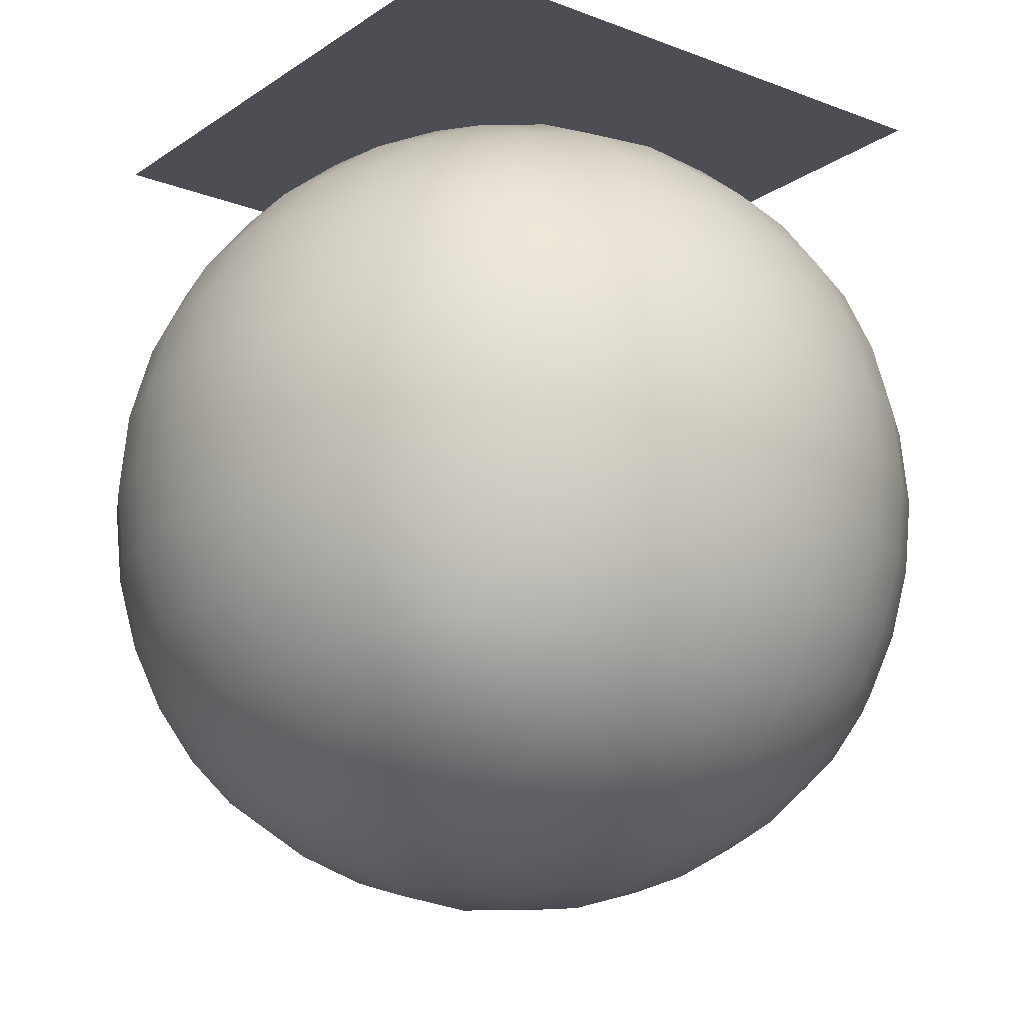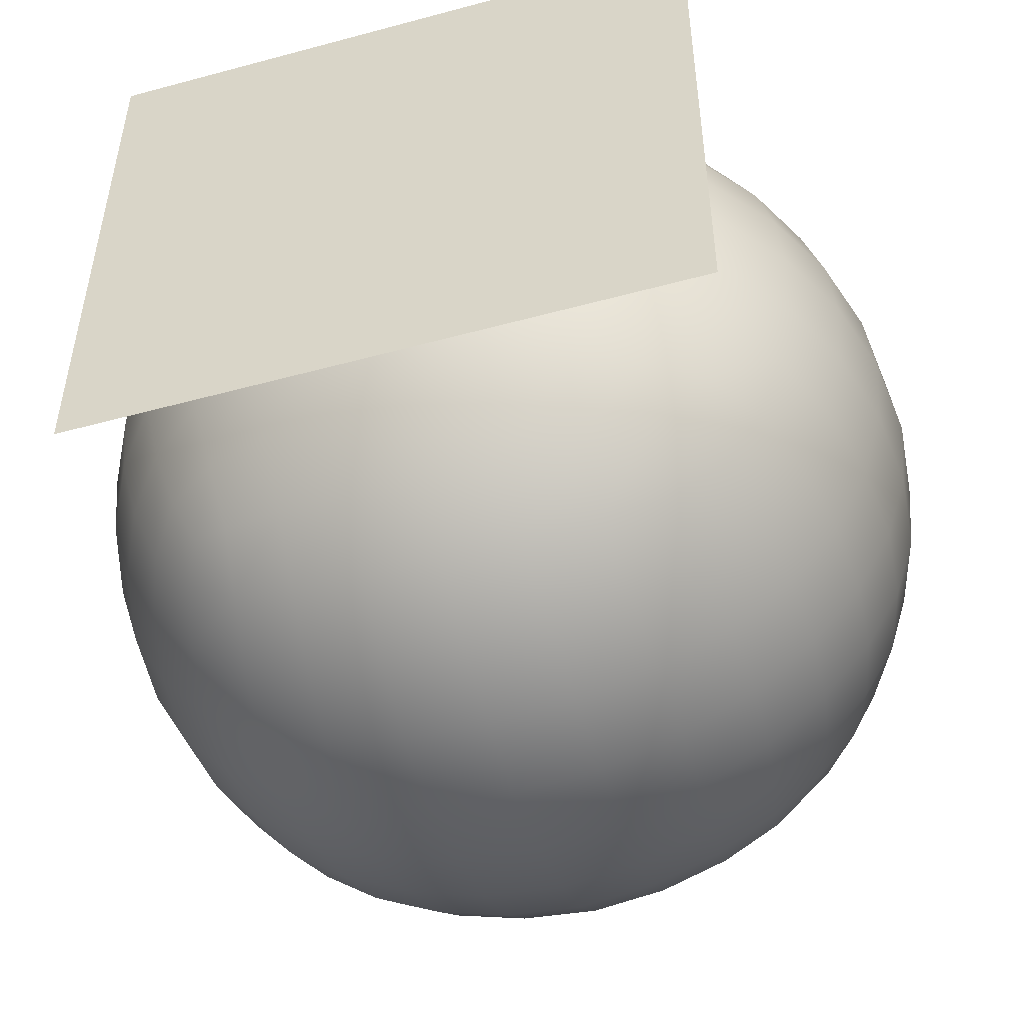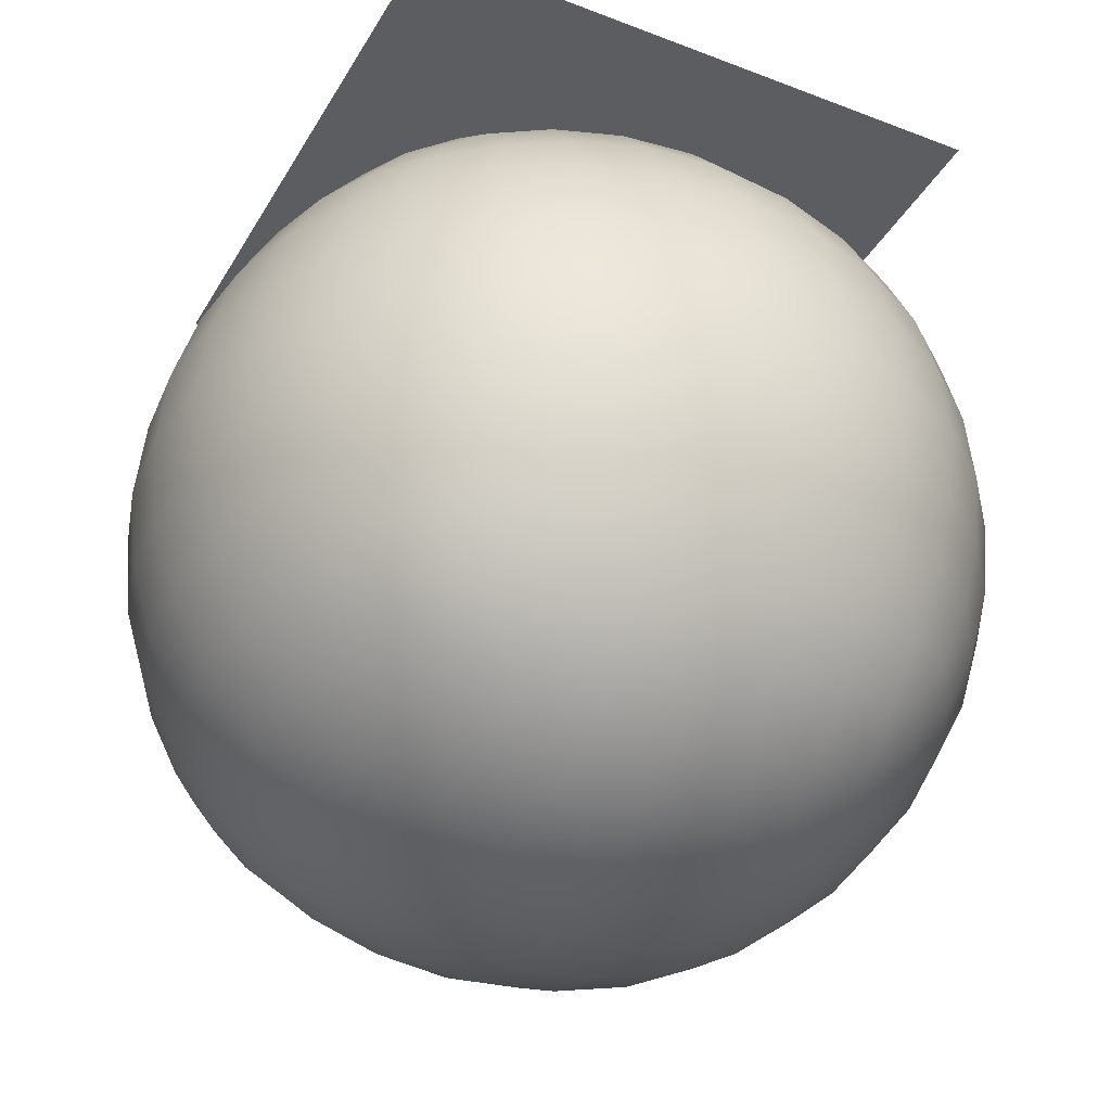
<metadata>
{"format":"obj","ext":"obj","renderer":"f3d","projection":"perspective","resolution":1024,"background":"white","views":[{"elev":-17.4,"azim":-37.3,"up":"+Z"},{"elev":-51.8,"azim":16.4,"up":"+Y"},{"elev":-36.8,"azim":63.3,"up":"+Z"}]}
</metadata>
<code>
g default
v -5.799 -5.8 5.799
v 5.799 -5.8 5.799
v -5.799 5.8 5.799
v 5.799 5.8 5.799
v -5.799 5.8 -5.799
v 5.799 5.8 -5.799
v -5.799 -5.8 -5.799
v 5.799 -5.8 -5.799
v -7.056 7.057 -0
v 7.047 0 -7.047
v 0 -7.057 -7.056
v -7.047 0 -7.047
v 7.056 -7.057 -0
v -7.056 -7.057 -0
v 0 -7.057 7.056
v 7.047 -0 7.047
v -0 7.057 7.056
v -7.047 -0 7.047
v 7.056 7.057 -0
v 0 7.057 -7.056
v -0 0 9.898
v -0 9.921 -0
v 0 0 -9.898
v 0 -9.921 -0
v 9.898 0 -0
v -9.898 0 -0
v -6.656 3.421 -6.656
v 6.656 3.421 -6.656
v 3.897 0 -9.135
v 6.656 -3.421 -6.656
v 3.423 -6.661 -6.66
v 0 -3.9 -9.139
v -3.423 -6.661 -6.66
v -6.656 -3.421 -6.656
v 0 -9.152 -3.903
v -3.903 -9.152 -0
v -6.66 -6.661 -3.423
v 6.66 -6.661 -3.423
v 3.903 -9.152 -0
v 6.66 -6.661 3.423
v 0 -9.152 3.903
v -6.66 -6.661 3.423
v 9.139 -3.9 -0
v 9.135 -0 3.897
v 9.135 0 -3.897
v 9.139 3.9 -0
v -9.139 -3.9 -0
v -9.135 -0 -3.897
v -9.135 -0 3.897
v -9.139 3.9 -0
v -3.423 -6.661 6.66
v 0 -3.9 9.139
v -3.897 -0 9.135
v -6.656 -3.421 6.656
v 3.423 -6.661 6.66
v 6.656 -3.421 6.656
v 3.897 -0 9.135
v 6.656 3.421 6.656
v 3.423 6.661 6.66
v -0 3.9 9.139
v -3.423 6.661 6.66
v -6.656 3.421 6.656
v -0 9.152 3.903
v -3.903 9.152 -0
v -6.66 6.661 3.423
v 6.66 6.661 3.423
v 3.903 9.152 -0
v 6.66 6.661 -3.423
v 3.423 6.661 -6.66
v 0 9.152 -3.903
v -3.423 6.661 -6.66
v -6.66 6.661 -3.423
v 0 3.9 -9.139
v -3.897 0 -9.135
v -3.68 -3.68 8.502
v 3.68 -3.68 8.502
v 3.68 3.68 8.502
v -3.68 3.68 8.502
v -3.684 8.513 3.684
v 3.684 8.513 3.684
v 3.684 8.513 -3.684
v -3.684 8.513 -3.684
v -3.68 3.68 -8.502
v 3.68 3.68 -8.502
v 3.68 -3.68 -8.502
v -3.68 -3.68 -8.502
v -3.684 -8.513 -3.684
v 3.684 -8.513 -3.684
v 3.684 -8.513 3.684
v -3.684 -8.513 3.684
v 8.502 -3.68 3.68
v 8.502 -3.68 -3.68
v 8.502 3.68 -3.68
v 8.502 3.68 3.68
v -8.502 -3.68 -3.68
v -8.502 -3.68 3.68
v -8.502 3.68 3.68
v -8.502 3.68 -3.68
v 0 -2.001 -9.7
v 6.939 -1.765 -6.939
v 5.288 -3.511 -7.728
v 6.238 -4.856 -6.238
v 4.857 -6.241 -6.24
v 3.511 -5.29 -7.731
v 1.767 -6.947 -6.946
v 0 -5.595 -8.247
v -3.828 -1.886 -8.974
v -5.288 -3.511 -7.728
v -6.939 -1.765 -6.939
v -1.886 -3.83 -8.977
v -1.767 -6.947 -6.946
v -3.511 -5.29 -7.731
v -4.857 -6.241 -6.24
v -6.238 -4.856 -6.238
v -3.514 -7.736 -5.293
v -5.293 -7.736 -3.514
v -6.24 -6.241 -4.857
v 0 -8.254 -5.598
v -1.888 -8.99 -3.834
v 0 -9.72 -2.003
v -2.003 -9.72 -0
v -3.834 -8.99 -1.888
v -5.598 -8.254 -0
v -6.946 -6.947 -1.767
v 3.514 -7.736 -5.293
v 1.888 -8.99 -3.834
v 6.24 -6.241 -4.857
v 5.293 -7.736 -3.514
v 6.946 -6.947 -1.767
v 5.598 -8.254 -0
v 3.834 -8.99 -1.888
v 2.003 -9.72 -0
v 3.834 -8.99 1.888
v 1.888 -8.99 3.834
v 0 -9.72 2.003
v 6.946 -6.947 1.767
v 5.293 -7.736 3.514
v 6.24 -6.241 4.857
v 3.514 -7.736 5.293
v 0 -8.254 5.598
v -3.834 -8.99 1.888
v -5.293 -7.736 3.514
v -6.946 -6.947 1.767
v -1.888 -8.99 3.834
v -3.514 -7.736 5.293
v -6.24 -6.241 4.857
v 7.731 -5.29 3.511
v 7.728 -3.511 5.288
v 8.247 -5.595 -0
v 8.977 -3.83 1.886
v 9.7 -2.001 -0
v 9.699 -0 2
v 8.974 -1.886 3.828
v 8.24 -0 5.59
v 7.731 -5.29 -3.511
v 8.977 -3.83 -1.886
v 7.728 -3.511 -5.288
v 8.24 0 -5.59
v 8.974 -1.886 -3.828
v 9.699 0 -2
v 8.974 1.886 -3.828
v 8.977 3.83 -1.886
v 9.7 2.001 -0
v 7.728 3.511 -5.288
v 7.731 5.29 -3.511
v 8.247 5.595 -0
v 8.974 1.886 3.828
v 7.728 3.511 5.288
v 8.977 3.83 1.886
v 7.731 5.29 3.511
v -7.731 -5.29 -3.511
v -7.728 -3.511 -5.288
v -8.247 -5.595 -0
v -8.977 -3.83 -1.886
v -9.7 -2.001 0
v -9.699 0 -2
v -8.974 -1.886 -3.828
v -8.24 0 -5.59
v -7.731 -5.29 3.511
v -8.977 -3.83 1.886
v -7.728 -3.511 5.288
v -8.24 -0 5.59
v -8.974 -1.886 3.828
v -9.699 -0 2
v -8.974 1.886 3.828
v -8.977 3.83 1.886
v -9.7 2.001 0
v -7.728 3.511 5.288
v -7.731 5.29 3.511
v -8.247 5.595 -0
v -8.974 1.886 -3.828
v -7.728 3.511 -5.288
v -8.977 3.83 -1.886
v -7.731 5.29 -3.511
v -4.857 -6.241 6.24
v -3.511 -5.29 7.731
v -5.288 -3.511 7.728
v -6.238 -4.856 6.238
v -1.767 -6.947 6.946
v 0 -5.595 8.247
v -1.886 -3.83 8.977
v -0 -2.001 9.7
v -2 -0 9.699
v -3.828 -1.886 8.974
v -5.59 -0 8.24
v -6.939 -1.765 6.939
v 1.767 -6.947 6.946
v 3.511 -5.29 7.731
v 1.886 -3.83 8.977
v 4.857 -6.241 6.24
v 6.238 -4.856 6.238
v 5.288 -3.511 7.728
v 6.939 -1.765 6.939
v 5.59 -0 8.24
v 3.828 -1.886 8.974
v 2 -0 9.699
v 3.828 1.886 8.974
v 1.886 3.83 8.977
v -0 2.001 9.7
v 6.939 1.765 6.939
v 5.288 3.511 7.728
v 6.238 4.856 6.238
v 4.857 6.241 6.24
v 3.511 5.29 7.731
v 1.767 6.947 6.946
v -0 5.595 8.247
v -3.828 1.886 8.974
v -5.288 3.511 7.728
v -6.939 1.765 6.939
v -1.886 3.83 8.977
v -1.767 6.947 6.946
v -3.511 5.29 7.731
v -4.857 6.241 6.24
v -6.238 4.856 6.238
v -3.514 7.736 5.293
v -5.293 7.736 3.514
v -6.24 6.241 4.857
v -0 8.254 5.598
v -1.888 8.99 3.834
v -0 9.72 2.003
v -2.003 9.72 -0
v -3.834 8.99 1.888
v -5.598 8.254 -0
v -6.946 6.947 1.767
v 3.514 7.736 5.293
v 1.888 8.99 3.834
v 6.24 6.241 4.857
v 5.293 7.736 3.514
v 6.946 6.947 1.767
v 5.598 8.254 -0
v 3.834 8.99 1.888
v 2.003 9.72 0
v 3.834 8.99 -1.888
v 1.888 8.99 -3.834
v 0 9.72 -2.003
v 6.946 6.947 -1.767
v 5.293 7.736 -3.514
v 6.24 6.241 -4.857
v 4.857 6.241 -6.24
v 3.514 7.736 -5.293
v 1.767 6.947 -6.946
v 0 8.254 -5.598
v -3.834 8.99 -1.888
v -5.293 7.736 -3.514
v -6.946 6.947 -1.767
v -1.888 8.99 -3.834
v -1.767 6.947 -6.946
v -3.514 7.736 -5.293
v -4.857 6.241 -6.24
v -6.24 6.241 -4.857
v -3.511 5.29 -7.731
v -5.288 3.511 -7.728
v -6.238 4.856 -6.238
v 0 5.595 -8.247
v -1.886 3.83 -8.977
v 0 2.001 -9.7
v -2 0 -9.699
v -3.828 1.886 -8.974
v -5.59 0 -8.24
v -6.939 1.765 -6.939
v 3.511 5.29 -7.731
v 1.886 3.83 -8.977
v 6.238 4.856 -6.238
v 5.288 3.511 -7.728
v 6.939 1.765 -6.939
v 5.59 0 -8.24
v 3.828 1.886 -8.974
v 2 0 -9.699
v 3.828 -1.886 -8.974
v 1.886 -3.83 -8.977
v -5.011 -5.012 7.125
v -1.807 -5.504 8.112
v -1.962 -1.963 9.513
v -5.5 -1.806 8.107
v 1.807 -5.504 8.112
v 5.011 -5.012 7.125
v 5.5 -1.806 8.107
v 1.962 -1.963 9.513
v 1.962 1.963 9.513
v 5.5 1.806 8.107
v 5.011 5.012 7.125
v 1.807 5.504 8.112
v -5.5 1.806 8.107
v -1.962 1.963 9.513
v -1.807 5.504 8.112
v -5.011 5.012 7.125
v -5.014 7.13 5.014
v -1.808 8.119 5.507
v -1.966 9.531 1.966
v -5.507 8.119 1.808
v 1.808 8.119 5.507
v 5.014 7.13 5.014
v 5.507 8.119 1.808
v 1.966 9.531 1.966
v 1.966 9.531 -1.966
v 5.507 8.119 -1.808
v 5.014 7.13 -5.014
v 1.808 8.119 -5.507
v -5.507 8.119 -1.808
v -1.966 9.531 -1.966
v -1.808 8.119 -5.507
v -5.014 7.13 -5.014
v -5.011 5.012 -7.125
v -1.807 5.504 -8.112
v -1.962 1.963 -9.513
v -5.5 1.806 -8.107
v 1.807 5.504 -8.112
v 5.011 5.012 -7.125
v 5.5 1.806 -8.107
v 1.962 1.963 -9.513
v 1.962 -1.963 -9.513
v 5.5 -1.806 -8.107
v 5.011 -5.012 -7.125
v 1.807 -5.504 -8.112
v -5.5 -1.806 -8.107
v -1.962 -1.963 -9.513
v -1.807 -5.504 -8.112
v -5.011 -5.012 -7.125
v -5.014 -7.13 -5.014
v -1.808 -8.119 -5.507
v -1.966 -9.531 -1.966
v -5.507 -8.119 -1.808
v 1.808 -8.119 -5.507
v 5.014 -7.13 -5.014
v 5.507 -8.119 -1.808
v 1.966 -9.531 -1.966
v 1.966 -9.531 1.966
v 5.507 -8.119 1.808
v 5.014 -7.13 5.014
v 1.808 -8.119 5.507
v -5.507 -8.119 1.808
v -1.966 -9.531 1.966
v -1.808 -8.119 5.507
v -5.014 -7.13 5.014
v 7.125 -5.012 5.011
v 8.112 -5.504 1.807
v 9.513 -1.963 1.962
v 8.107 -1.806 5.5
v 8.112 -5.504 -1.807
v 7.125 -5.012 -5.011
v 8.107 -1.806 -5.5
v 9.513 -1.963 -1.962
v 9.513 1.963 -1.962
v 8.107 1.806 -5.5
v 7.125 5.012 -5.011
v 8.112 5.504 -1.807
v 8.107 1.806 5.5
v 9.513 1.963 1.962
v 8.112 5.504 1.807
v 7.125 5.012 5.011
v -7.125 -5.012 -5.011
v -8.112 -5.504 -1.807
v -9.513 -1.963 -1.962
v -8.107 -1.806 -5.5
v -8.112 -5.504 1.807
v -7.125 -5.012 5.011
v -8.107 -1.806 5.5
v -9.513 -1.963 1.962
v -9.513 1.963 1.962
v -8.107 1.806 5.5
v -7.125 5.012 5.011
v -8.112 5.504 1.807
v -8.107 1.806 -5.5
v -9.513 1.963 -1.962
v -8.112 5.504 -1.807
v -7.125 5.012 -5.011
g TemptationSphere
f 1 195 291 198
f 195 51 196 291
f 291 196 75 197
f 198 291 197 54
f 51 199 292 196
f 199 15 200 292
f 292 200 52 201
f 196 292 201 75
f 75 201 293 204
f 201 52 202 293
f 293 202 21 203
f 204 293 203 53
f 54 197 294 206
f 197 75 204 294
f 294 204 53 205
f 206 294 205 18
f 15 207 295 200
f 207 55 208 295
f 295 208 76 209
f 200 295 209 52
f 55 210 296 208
f 210 2 211 296
f 296 211 56 212
f 208 296 212 76
f 76 212 297 215
f 212 56 213 297
f 297 213 16 214
f 215 297 214 57
f 52 209 298 202
f 209 76 215 298
f 298 215 57 216
f 202 298 216 21
f 21 216 299 219
f 216 57 217 299
f 299 217 77 218
f 219 299 218 60
f 57 214 300 217
f 214 16 220 300
f 300 220 58 221
f 217 300 221 77
f 77 221 301 224
f 221 58 222 301
f 301 222 4 223
f 224 301 223 59
f 60 218 302 226
f 218 77 224 302
f 302 224 59 225
f 226 302 225 17
f 18 205 303 229
f 205 53 227 303
f 303 227 78 228
f 229 303 228 62
f 53 203 304 227
f 203 21 219 304
f 304 219 60 230
f 227 304 230 78
f 78 230 305 232
f 230 60 226 305
f 305 226 17 231
f 232 305 231 61
f 62 228 306 234
f 228 78 232 306
f 306 232 61 233
f 234 306 233 3
f 3 233 307 237
f 233 61 235 307
f 307 235 79 236
f 237 307 236 65
f 61 231 308 235
f 231 17 238 308
f 308 238 63 239
f 235 308 239 79
f 79 239 309 242
f 239 63 240 309
f 309 240 22 241
f 242 309 241 64
f 65 236 310 244
f 236 79 242 310
f 310 242 64 243
f 244 310 243 9
f 17 225 311 238
f 225 59 245 311
f 311 245 80 246
f 238 311 246 63
f 59 223 312 245
f 223 4 247 312
f 312 247 66 248
f 245 312 248 80
f 80 248 313 251
f 248 66 249 313
f 313 249 19 250
f 251 313 250 67
f 63 246 314 240
f 246 80 251 314
f 314 251 67 252
f 240 314 252 22
f 22 252 315 255
f 252 67 253 315
f 315 253 81 254
f 255 315 254 70
f 67 250 316 253
f 250 19 256 316
f 316 256 68 257
f 253 316 257 81
f 81 257 317 260
f 257 68 258 317
f 317 258 6 259
f 260 317 259 69
f 70 254 318 262
f 254 81 260 318
f 318 260 69 261
f 262 318 261 20
f 9 243 319 265
f 243 64 263 319
f 319 263 82 264
f 265 319 264 72
f 64 241 320 263
f 241 22 255 320
f 320 255 70 266
f 263 320 266 82
f 82 266 321 268
f 266 70 262 321
f 321 262 20 267
f 268 321 267 71
f 72 264 322 270
f 264 82 268 322
f 322 268 71 269
f 270 322 269 5
f 5 269 323 273
f 269 71 271 323
f 323 271 83 272
f 273 323 272 27
f 71 267 324 271
f 267 20 274 324
f 324 274 73 275
f 271 324 275 83
f 83 275 325 278
f 275 73 276 325
f 325 276 23 277
f 278 325 277 74
f 27 272 326 280
f 272 83 278 326
f 326 278 74 279
f 280 326 279 12
f 20 261 327 274
f 261 69 281 327
f 327 281 84 282
f 274 327 282 73
f 69 259 328 281
f 259 6 283 328
f 328 283 28 284
f 281 328 284 84
f 84 284 329 287
f 284 28 285 329
f 329 285 10 286
f 287 329 286 29
f 73 282 330 276
f 282 84 287 330
f 330 287 29 288
f 276 330 288 23
f 23 288 331 99
f 288 29 289 331
f 331 289 85 290
f 99 331 290 32
f 29 286 332 289
f 286 10 100 332
f 332 100 30 101
f 289 332 101 85
f 85 101 333 104
f 101 30 102 333
f 333 102 8 103
f 104 333 103 31
f 32 290 334 106
f 290 85 104 334
f 334 104 31 105
f 106 334 105 11
f 12 279 335 109
f 279 74 107 335
f 335 107 86 108
f 109 335 108 34
f 74 277 336 107
f 277 23 99 336
f 336 99 32 110
f 107 336 110 86
f 86 110 337 112
f 110 32 106 337
f 337 106 11 111
f 112 337 111 33
f 34 108 338 114
f 108 86 112 338
f 338 112 33 113
f 114 338 113 7
f 7 113 339 117
f 113 33 115 339
f 339 115 87 116
f 117 339 116 37
f 33 111 340 115
f 111 11 118 340
f 340 118 35 119
f 115 340 119 87
f 87 119 341 122
f 119 35 120 341
f 341 120 24 121
f 122 341 121 36
f 37 116 342 124
f 116 87 122 342
f 342 122 36 123
f 124 342 123 14
f 11 105 343 118
f 105 31 125 343
f 343 125 88 126
f 118 343 126 35
f 31 103 344 125
f 103 8 127 344
f 344 127 38 128
f 125 344 128 88
f 88 128 345 131
f 128 38 129 345
f 345 129 13 130
f 131 345 130 39
f 35 126 346 120
f 126 88 131 346
f 346 131 39 132
f 120 346 132 24
f 24 132 347 135
f 132 39 133 347
f 347 133 89 134
f 135 347 134 41
f 39 130 348 133
f 130 13 136 348
f 348 136 40 137
f 133 348 137 89
f 89 137 349 139
f 137 40 138 349
f 349 138 2 210
f 139 349 210 55
f 41 134 350 140
f 134 89 139 350
f 350 139 55 207
f 140 350 207 15
f 14 123 351 143
f 123 36 141 351
f 351 141 90 142
f 143 351 142 42
f 36 121 352 141
f 121 24 135 352
f 352 135 41 144
f 141 352 144 90
f 90 144 353 145
f 144 41 140 353
f 353 140 15 199
f 145 353 199 51
f 42 142 354 146
f 142 90 145 354
f 354 145 51 195
f 146 354 195 1
f 2 138 355 211
f 138 40 147 355
f 355 147 91 148
f 211 355 148 56
f 40 136 356 147
f 136 13 149 356
f 356 149 43 150
f 147 356 150 91
f 91 150 357 153
f 150 43 151 357
f 357 151 25 152
f 153 357 152 44
f 56 148 358 213
f 148 91 153 358
f 358 153 44 154
f 213 358 154 16
f 13 129 359 149
f 129 38 155 359
f 359 155 92 156
f 149 359 156 43
f 38 127 360 155
f 127 8 102 360
f 360 102 30 157
f 155 360 157 92
f 92 157 361 159
f 157 30 100 361
f 361 100 10 158
f 159 361 158 45
f 43 156 362 151
f 156 92 159 362
f 362 159 45 160
f 151 362 160 25
f 25 160 363 163
f 160 45 161 363
f 363 161 93 162
f 163 363 162 46
f 45 158 364 161
f 158 10 285 364
f 364 285 28 164
f 161 364 164 93
f 93 164 365 165
f 164 28 283 365
f 365 283 6 258
f 165 365 258 68
f 46 162 366 166
f 162 93 165 366
f 366 165 68 256
f 166 366 256 19
f 16 154 367 220
f 154 44 167 367
f 367 167 94 168
f 220 367 168 58
f 44 152 368 167
f 152 25 163 368
f 368 163 46 169
f 167 368 169 94
f 94 169 369 170
f 169 46 166 369
f 369 166 19 249
f 170 369 249 66
f 58 168 370 222
f 168 94 170 370
f 370 170 66 247
f 222 370 247 4
f 7 117 371 114
f 117 37 171 371
f 371 171 95 172
f 114 371 172 34
f 37 124 372 171
f 124 14 173 372
f 372 173 47 174
f 171 372 174 95
f 95 174 373 177
f 174 47 175 373
f 373 175 26 176
f 177 373 176 48
f 34 172 374 109
f 172 95 177 374
f 374 177 48 178
f 109 374 178 12
f 14 143 375 173
f 143 42 179 375
f 375 179 96 180
f 173 375 180 47
f 42 146 376 179
f 146 1 198 376
f 376 198 54 181
f 179 376 181 96
f 96 181 377 183
f 181 54 206 377
f 377 206 18 182
f 183 377 182 49
f 47 180 378 175
f 180 96 183 378
f 378 183 49 184
f 175 378 184 26
f 26 184 379 187
f 184 49 185 379
f 379 185 97 186
f 187 379 186 50
f 49 182 380 185
f 182 18 229 380
f 380 229 62 188
f 185 380 188 97
f 97 188 381 189
f 188 62 234 381
f 381 234 3 237
f 189 381 237 65
f 50 186 382 190
f 186 97 189 382
f 382 189 65 244
f 190 382 244 9
f 12 178 383 280
f 178 48 191 383
f 383 191 98 192
f 280 383 192 27
f 48 176 384 191
f 176 26 187 384
f 384 187 50 193
f 191 384 193 98
f 98 193 385 194
f 193 50 190 385
f 385 190 9 265
f 194 385 265 72
f 27 192 386 273
f 192 98 194 386
f 386 194 72 270
f 273 386 270 5
g default
v -7.172 -7.046 10.26
v 7.317 -7.046 10.26
v -7.172 7.442 10.26
v 7.317 7.442 10.26
g EmojiPlane
f 387 388 390 389

</code>
